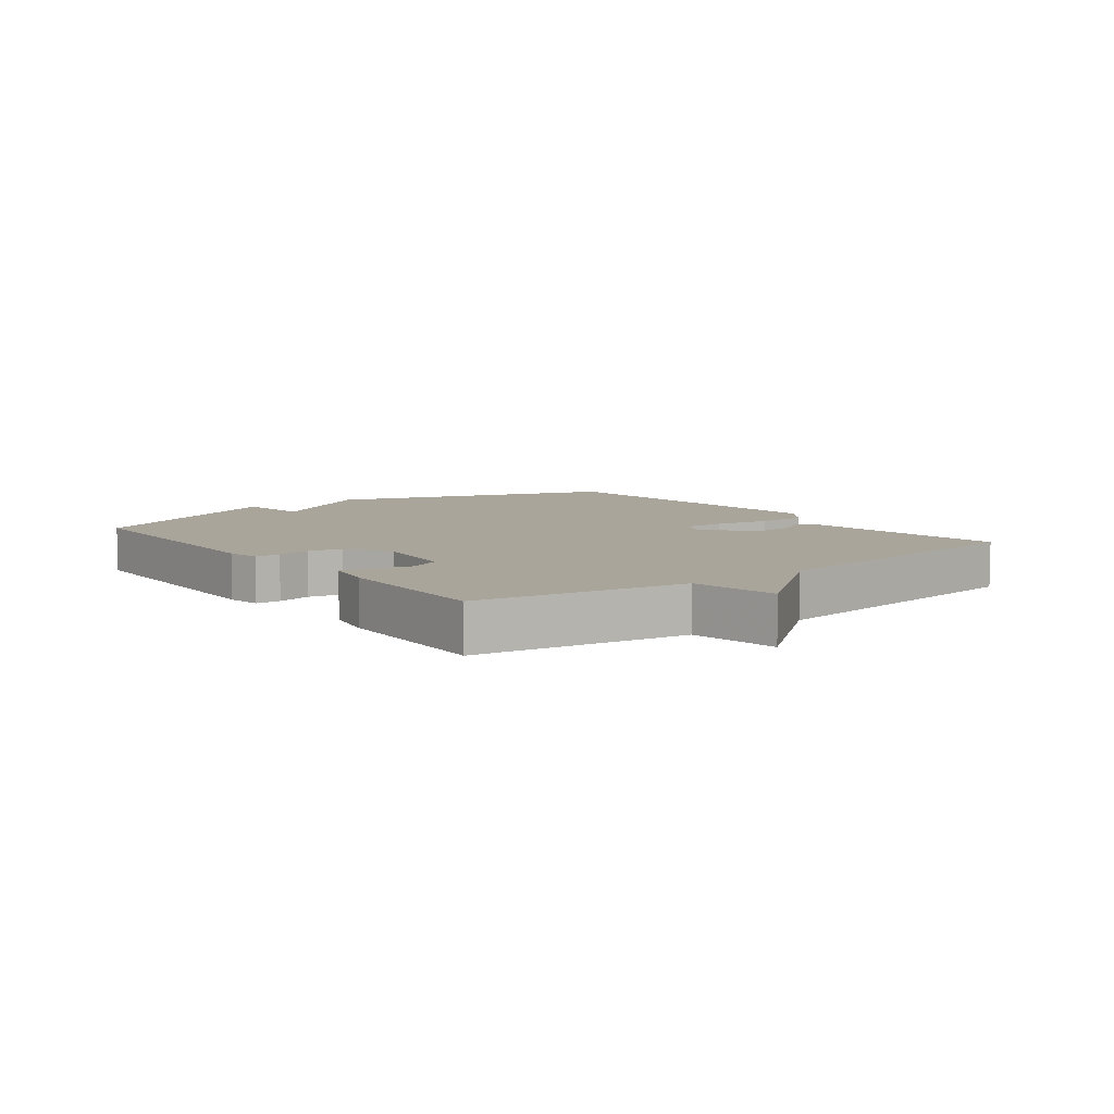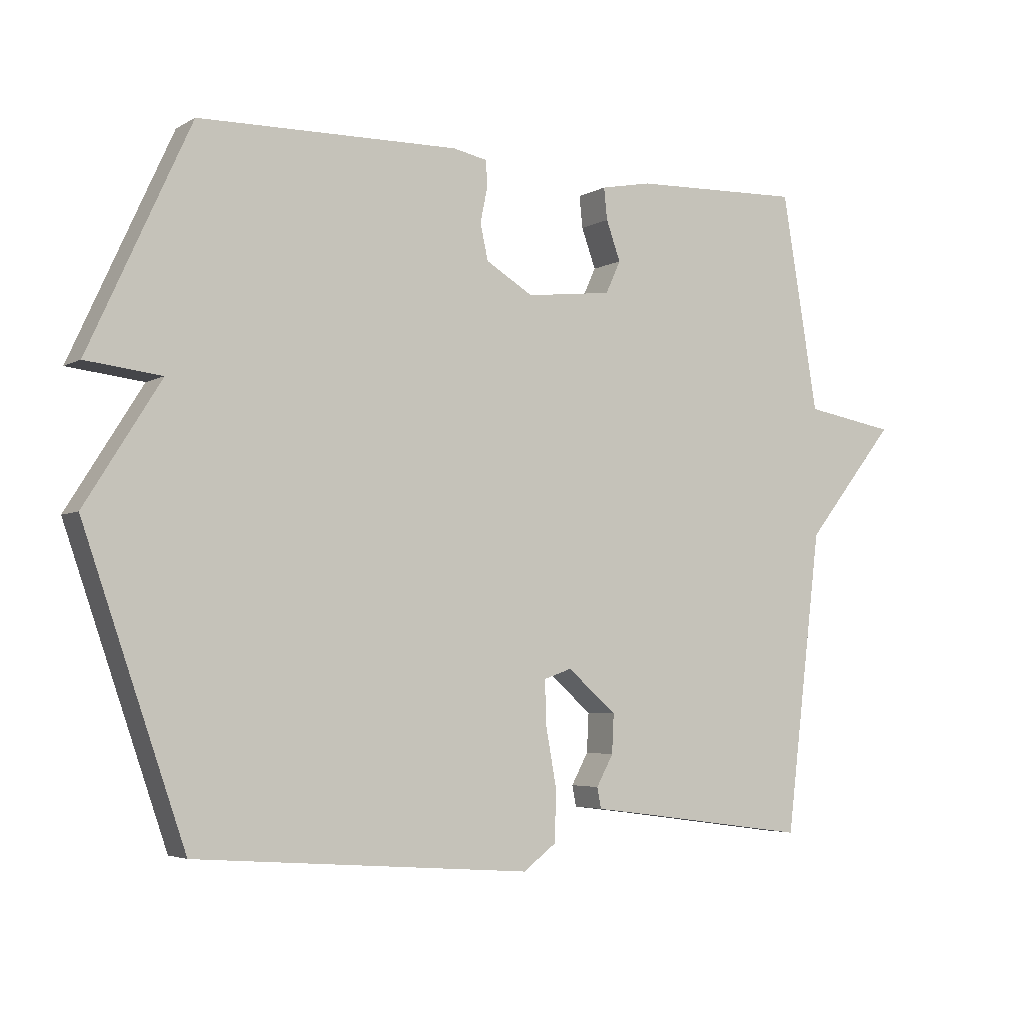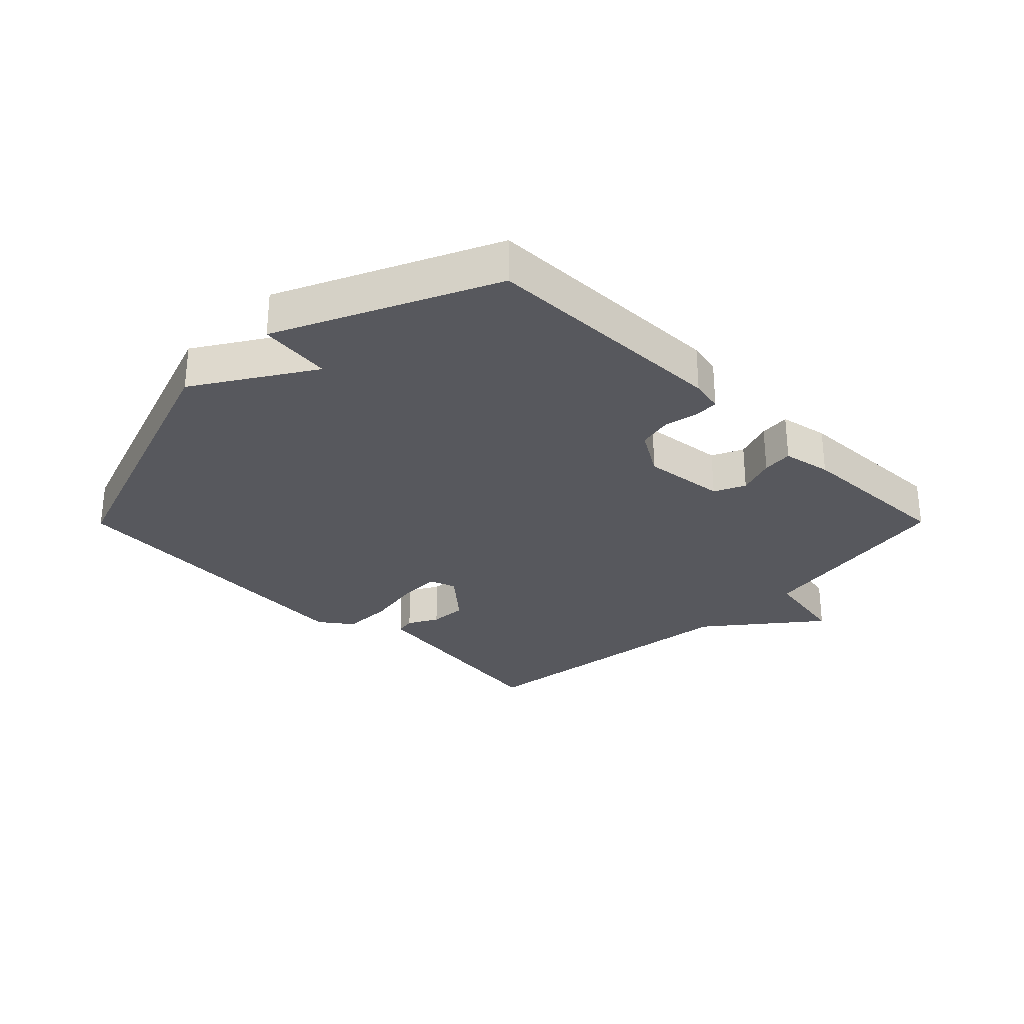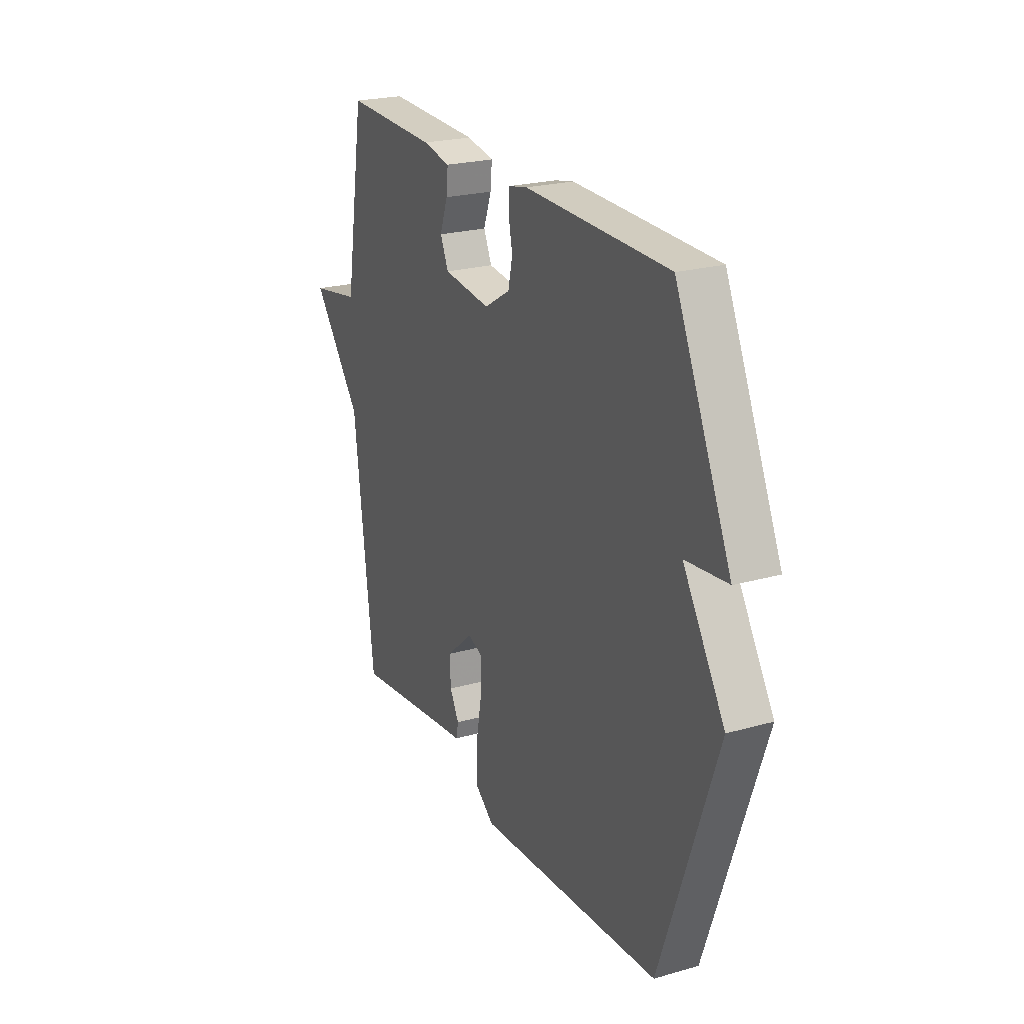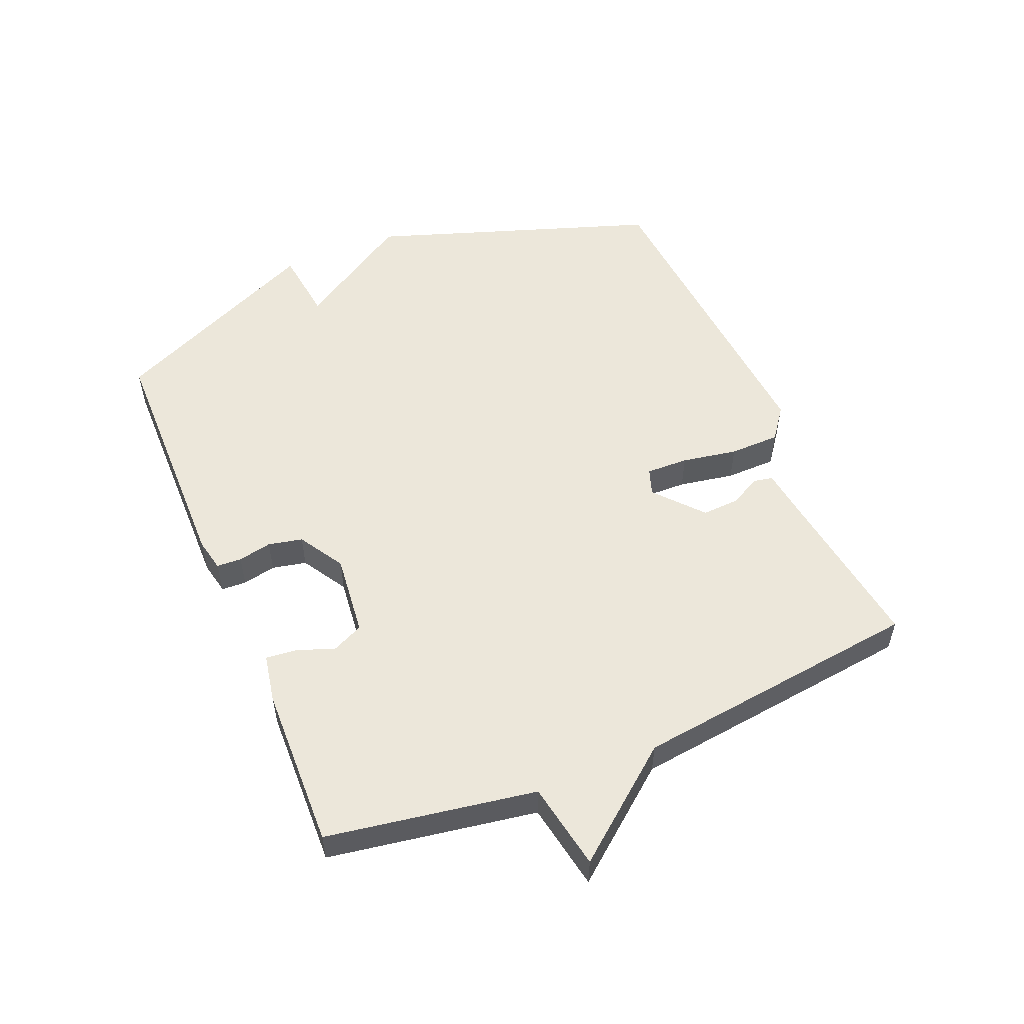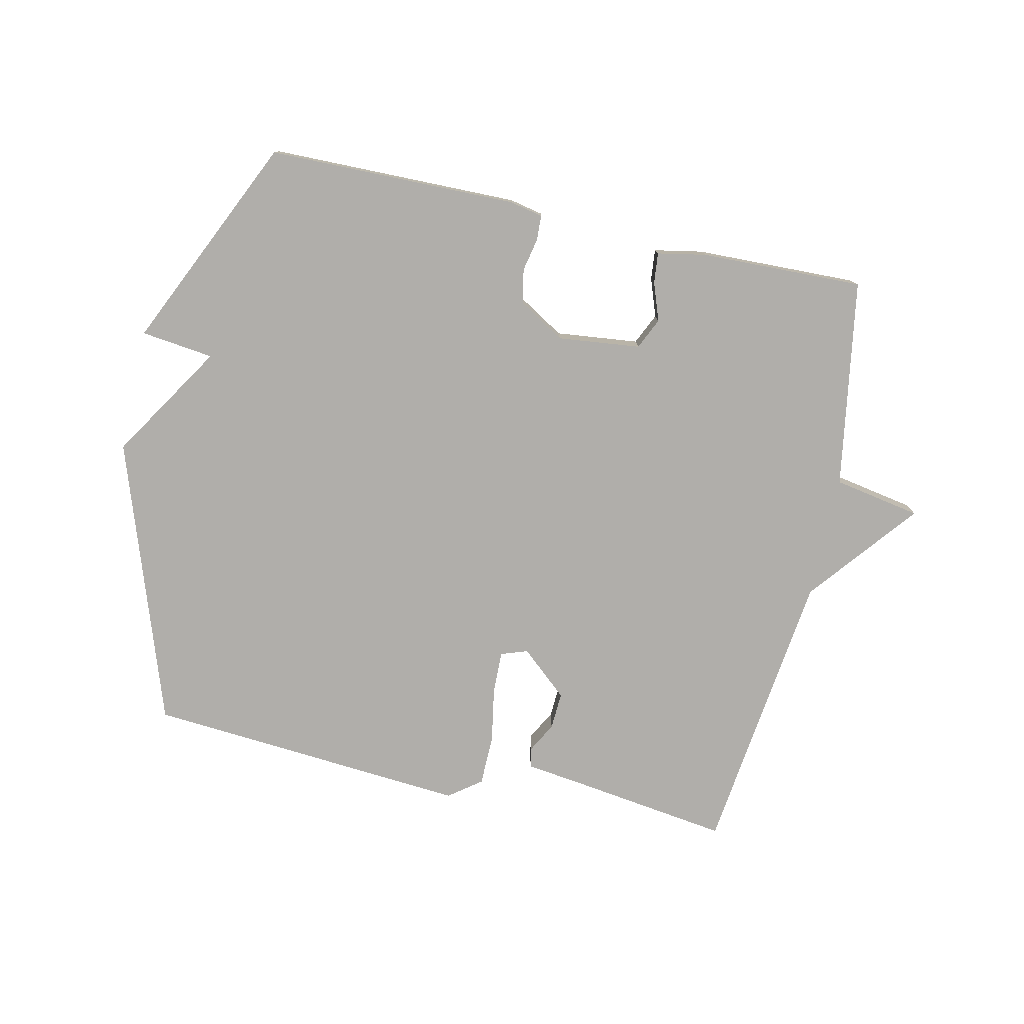
<metadata>
{"format":"obj","ext":"obj","renderer":"f3d","projection":"perspective","resolution":1024,"background":"white","views":[{"elev":7.5,"azim":52.6,"up":"+Y"},{"elev":-4.2,"azim":-30.3,"up":"+Z"},{"elev":-28.9,"azim":-44.8,"up":"+Y"},{"elev":23.2,"azim":-115.6,"up":"+Z"},{"elev":53.6,"azim":67.2,"up":"+Y"},{"elev":-77.8,"azim":-12.6,"up":"+Y"}]}
</metadata>
<code>
v 0.5 0.07 0.5
v 0.556 0.07 0.165
v 0.696 0.07 0.14
v 0.556 0.07 -0.035
v 0.5 0.07 -0.5
v 0.244 0.07 -0.465
v 0.151 0.07 -0.453
v 0.145 0.07 -0.421
v 0.171 0.07 -0.373
v 0.174 0.07 -0.313
v 0.098 0.07 -0.247
v 0.055 0.07 -0.262
v 0.057 0.07 -0.33
v 0.073 0.07 -0.419
v 0.072 0.07 -0.5
v 0.02 0.07 -0.539
v -0.5 0.07 -0.5
v -0.657 0.07 -0.043
v -0.54 0.07 0.143
v -0.657 0.07 0.157
v -0.5 0.07 0.5
v -0.098 0.07 0.506
v -0.045 0.07 0.495
v -0.043 0.07 0.455
v -0.054 0.07 0.401
v -0.042 0.07 0.346
v 0.031 0.07 0.302
v 0.164 0.07 0.317
v 0.187 0.07 0.367
v 0.165 0.07 0.428
v 0.16 0.07 0.477
v 0.238 0.07 0.492
v 0.5 0 0.5
v 0.556 0 0.165
v 0.696 0 0.14
v 0.556 0 -0.035
v 0.5 0 -0.5
v 0.244 0 -0.465
v 0.151 0 -0.453
v 0.145 0 -0.421
v 0.171 0 -0.373
v 0.174 0 -0.313
v 0.098 0 -0.247
v 0.055 0 -0.262
v 0.057 0 -0.33
v 0.073 0 -0.419
v 0.072 0 -0.5
v 0.02 0 -0.539
v -0.5 0 -0.5
v -0.657 0 -0.043
v -0.54 0 0.143
v -0.657 0 0.157
v -0.5 0 0.5
v -0.098 0 0.506
v -0.045 0 0.495
v -0.043 0 0.455
v -0.054 0 0.401
v -0.042 0 0.346
v 0.031 0 0.302
v 0.164 0 0.317
v 0.187 0 0.367
v 0.165 0 0.428
v 0.16 0 0.477
v 0.238 0 0.492
f 32 1 2
f 31 32 2
f 30 31 2
f 29 30 2
f 28 29 2
f 27 28 2
f 23 24 25
f 22 23 25
f 21 22 25
f 20 21 25
f 19 20 25
f 19 25 26
f 17 18 19
f 16 17 19
f 15 16 19
f 14 15 19
f 13 14 19
f 19 26 27
f 13 19 27
f 12 13 27
f 6 7 8 9
f 6 9 10
f 5 6 10
f 4 5 10
f 4 10 11
f 3 4 11
f 2 3 11
f 2 11 12 27
f 34 33 64
f 34 64 63
f 34 63 62
f 34 62 61
f 34 61 60
f 34 60 59
f 57 56 55
f 57 55 54
f 57 54 53
f 57 53 52
f 57 52 51
f 58 57 51
f 51 50 49
f 51 49 48
f 51 48 47
f 51 47 46
f 51 46 45
f 59 58 51
f 59 51 45
f 59 45 44
f 41 40 39 38
f 42 41 38
f 42 38 37
f 42 37 36
f 43 42 36
f 43 36 35
f 43 35 34
f 59 44 43 34
f 1 33 34 2
f 2 34 35 3
f 3 35 36 4
f 4 36 37 5
f 5 37 38 6
f 6 38 39 7
f 7 39 40 8
f 8 40 41 9
f 9 41 42 10
f 10 42 43 11
f 11 43 44 12
f 12 44 45 13
f 13 45 46 14
f 14 46 47 15
f 15 47 48 16
f 16 48 49 17
f 17 49 50 18
f 18 50 51 19
f 19 51 52 20
f 20 52 53 21
f 21 53 54 22
f 22 54 55 23
f 23 55 56 24
f 24 56 57 25
f 25 57 58 26
f 26 58 59 27
f 27 59 60 28
f 28 60 61 29
f 29 61 62 30
f 30 62 63 31
f 31 63 64 32
f 32 64 33 1

</code>
